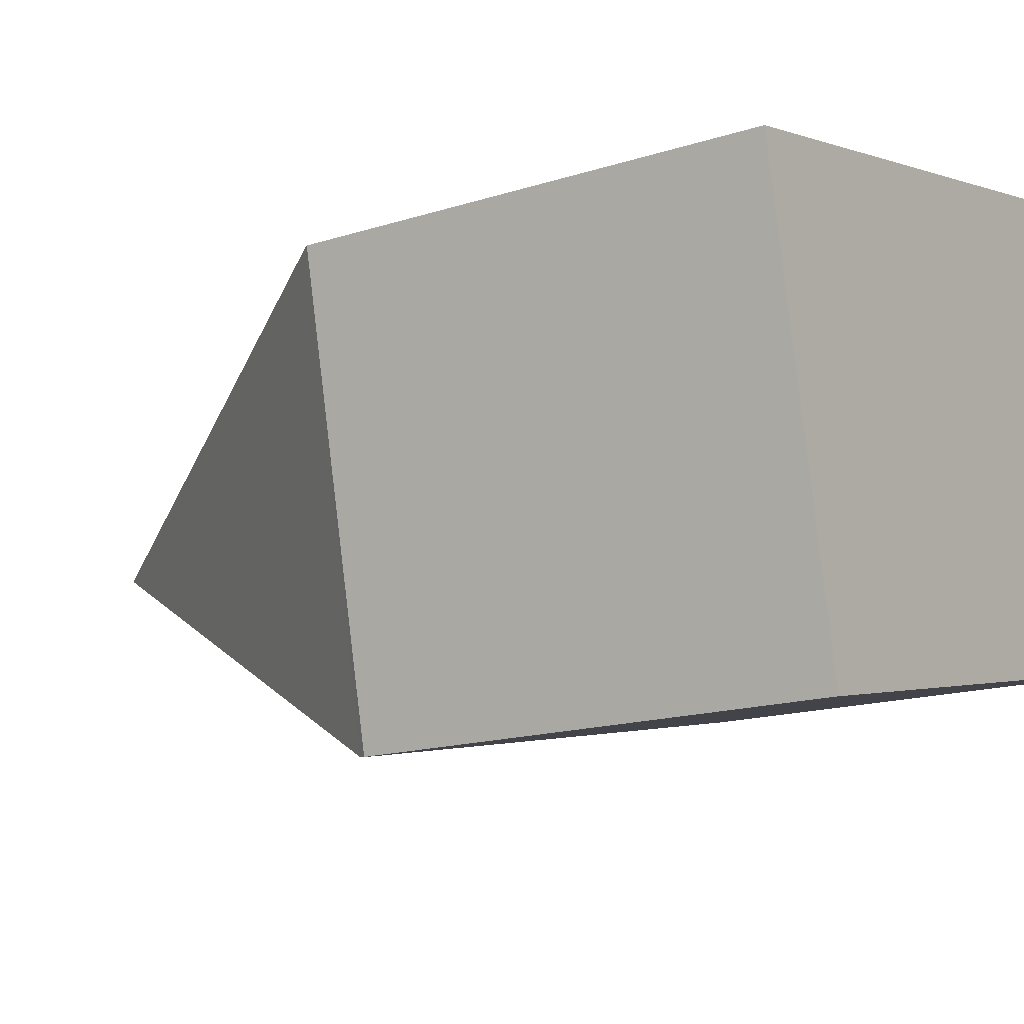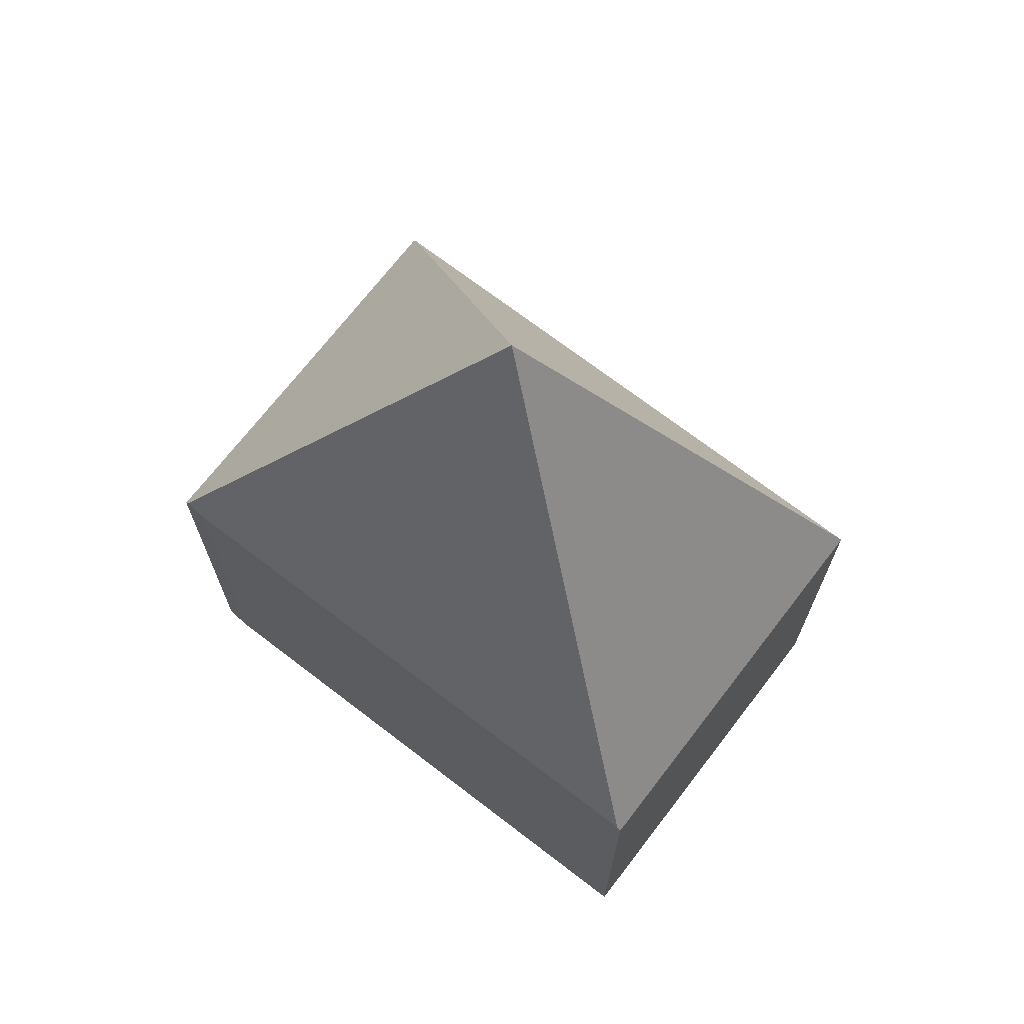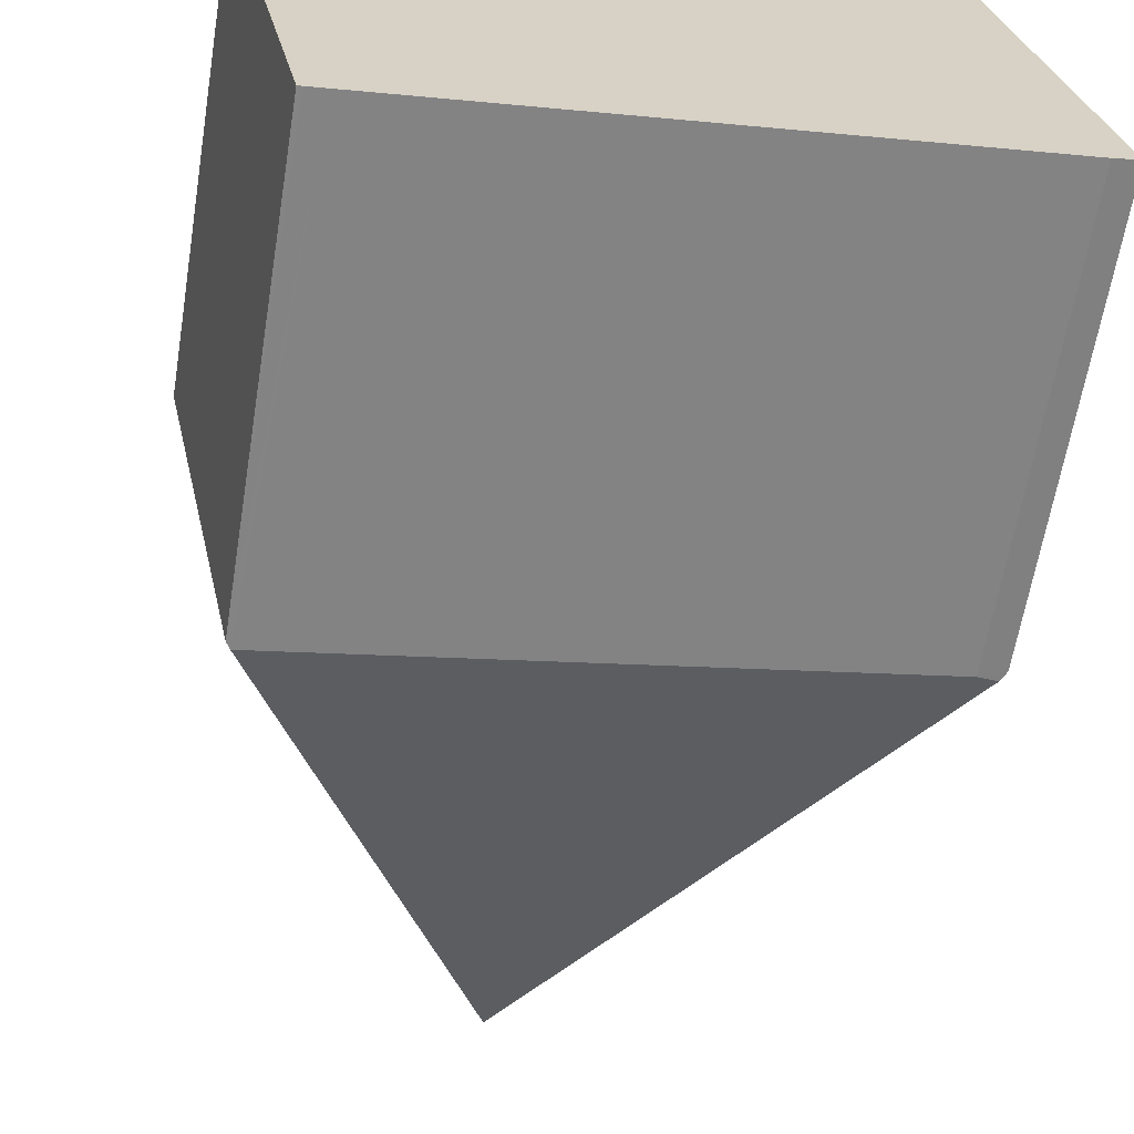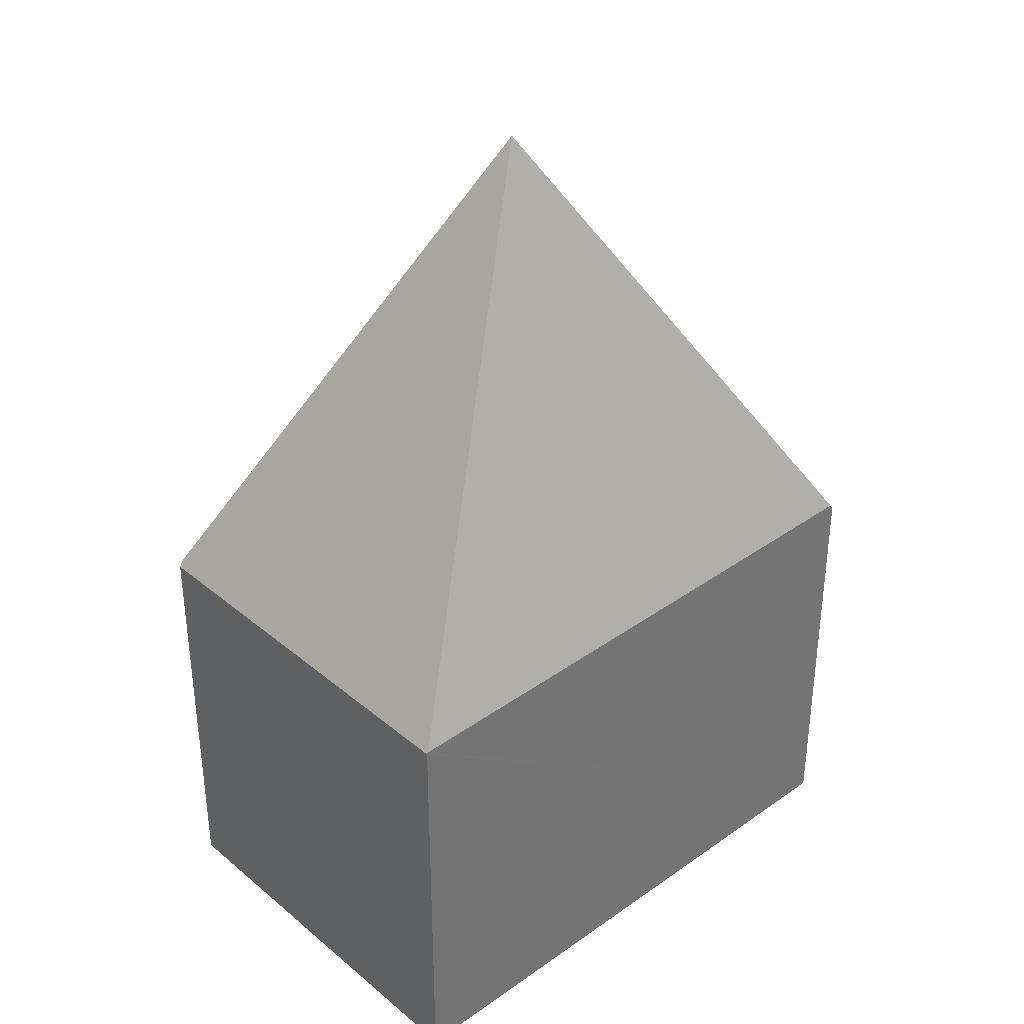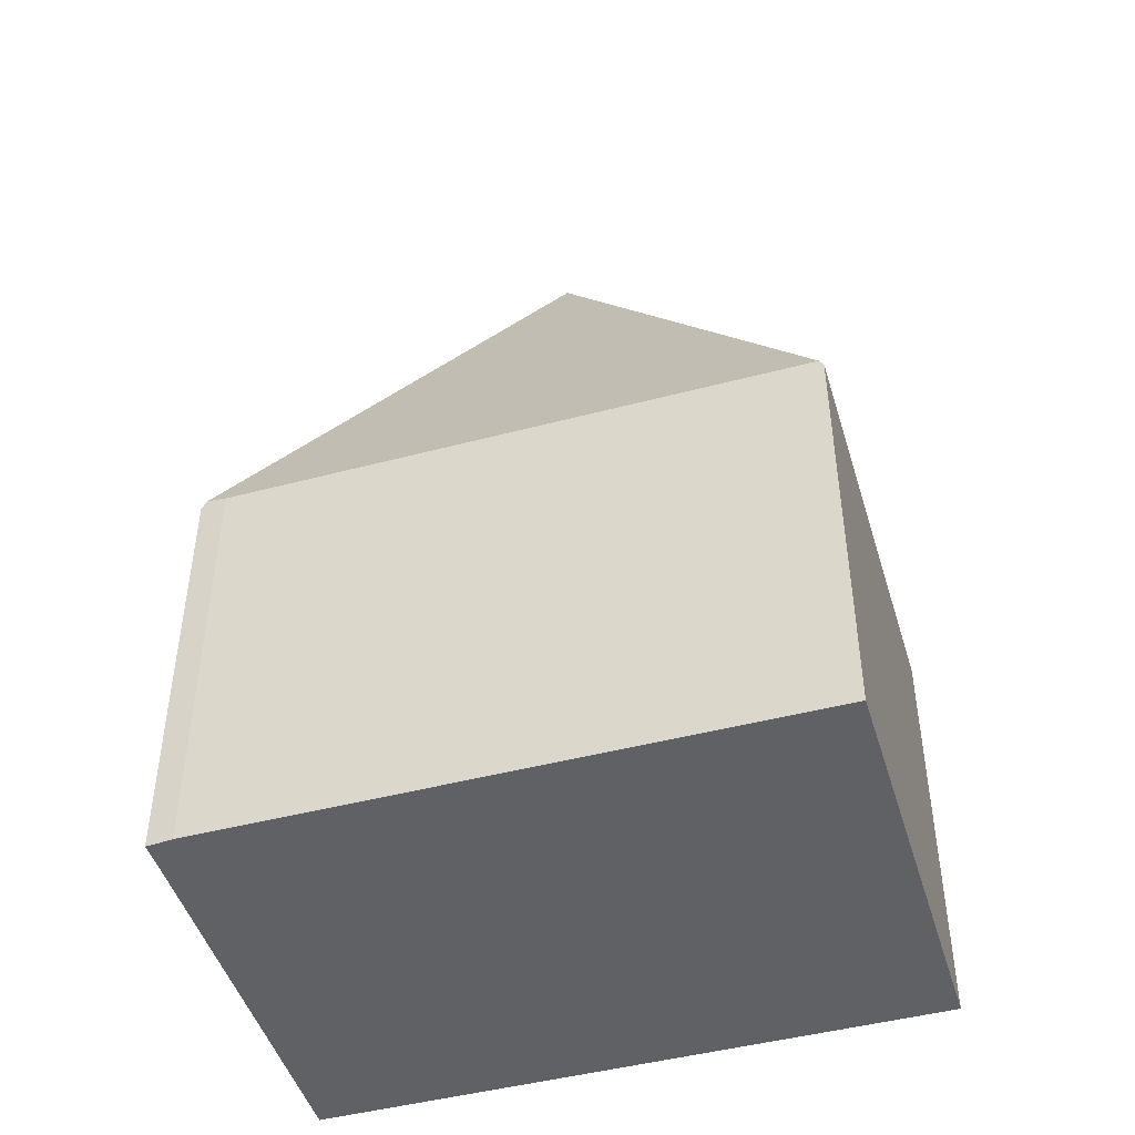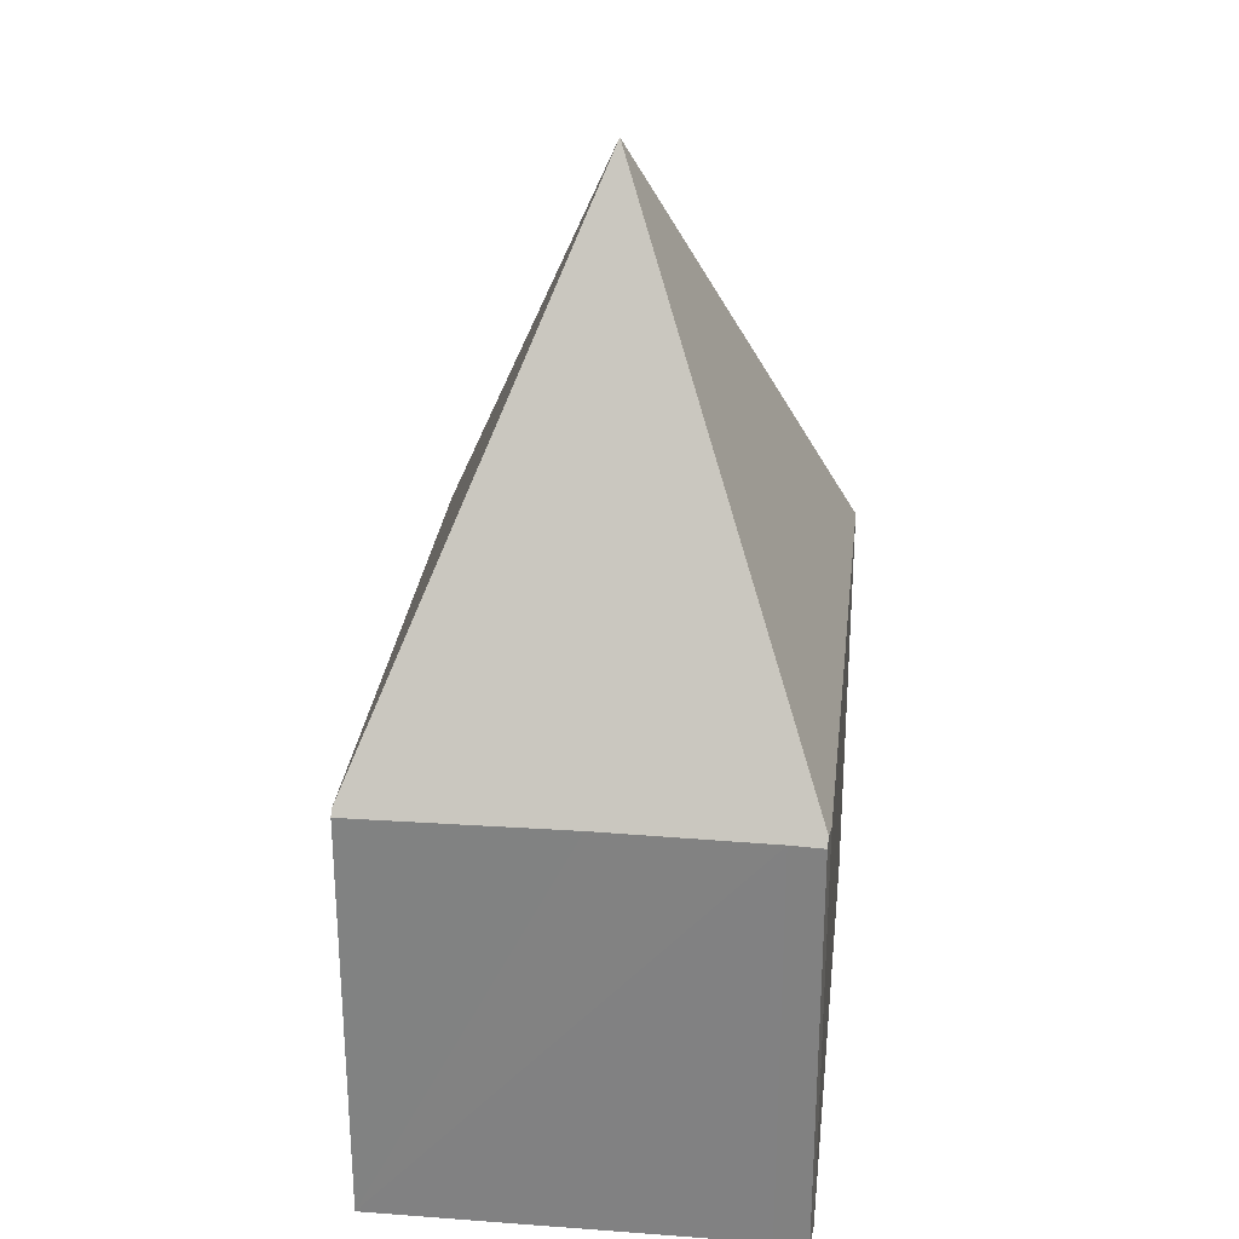
<metadata>
{"format":"obj","ext":"obj","renderer":"f3d","projection":"perspective","resolution":1024,"background":"white","views":[{"elev":-15.4,"azim":-55.3,"up":"+Z"},{"elev":70.6,"azim":-154.3,"up":"+Y"},{"elev":-62.8,"azim":-9.3,"up":"+Z"},{"elev":35.9,"azim":-54.5,"up":"+Y"},{"elev":-47.0,"azim":-175.3,"up":"+Y"},{"elev":28.5,"azim":84.6,"up":"+Y"}]}
</metadata>
<code>
v  6.194 16.62 -2.556
v  0.021 7.715 0.004
v  10.78 7.785 2.241
v  12.29 7.83 -5.083
v  12.25 7.684 -4.474
v  12.38 7.668 -5.054
v  11.62 7.703 -1.512
v  10.84 7.674 2.255
v  11.93 7.755 -5.191
v  1.963 7.801 -7.272
v  1.622 7.804 -7.343
v  0 7.681 4.703e-16
v  1.547 7.681 -7.358
v  10.78 -1.372e-16 2.241
v  0 0 0
v  0.021 -2.449e-19 0.004
v  10.84 -1.381e-16 2.255
v  12.25 2.74e-16 -4.474
v  11.62 9.258e-17 -1.512
v  12.38 3.095e-16 -5.054
v  11.93 3.179e-16 -5.191
v  12.29 3.112e-16 -5.083
v  1.963 4.453e-16 -7.272
v  1.622 4.496e-16 -7.343
v  1.547 4.505e-16 -7.358
g defaultobject
f 1 2 3
f 4 5 6
f 5 4 1
f 5 1 7
f 7 1 8
f 8 1 3
f 9 1 4
f 1 9 10
f 1 10 11
f 12 11 13
f 11 12 1
f 1 12 2
f 2 14 3
f 14 2 12
f 14 12 15
f 14 15 16
f 14 8 3
f 8 14 17
f 17 7 8
f 7 17 5
f 5 17 18
f 18 17 19
f 18 6 5
f 6 18 20
f 6 9 4
f 9 6 21
f 21 6 20
f 21 20 22
f 21 10 9
f 10 21 23
f 10 23 11
f 11 23 13
f 13 23 24
f 13 24 25
f 25 12 13
f 12 25 15
f 18 22 20
f 22 18 21
f 21 18 19
f 21 19 23
f 23 19 17
f 23 17 14
f 23 14 16
f 23 16 24
f 24 16 25
f 25 16 15

</code>
